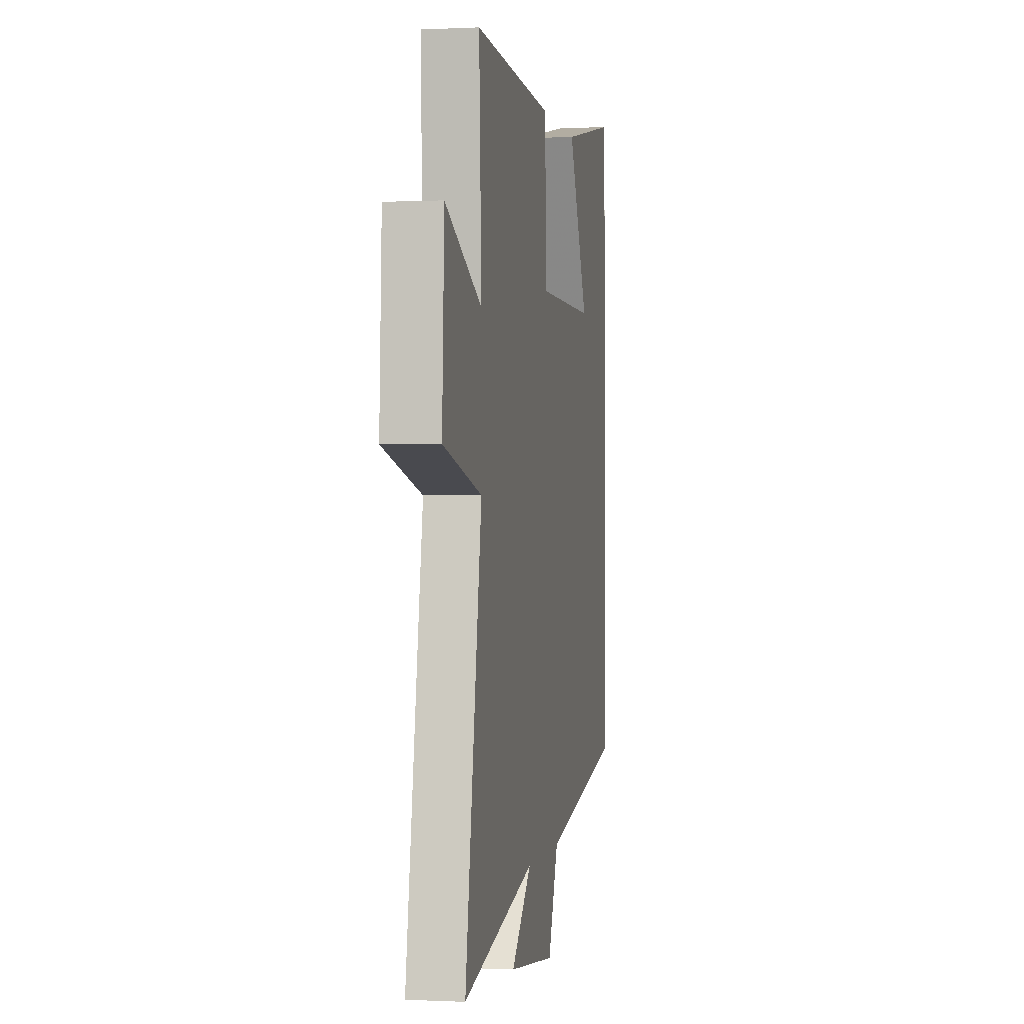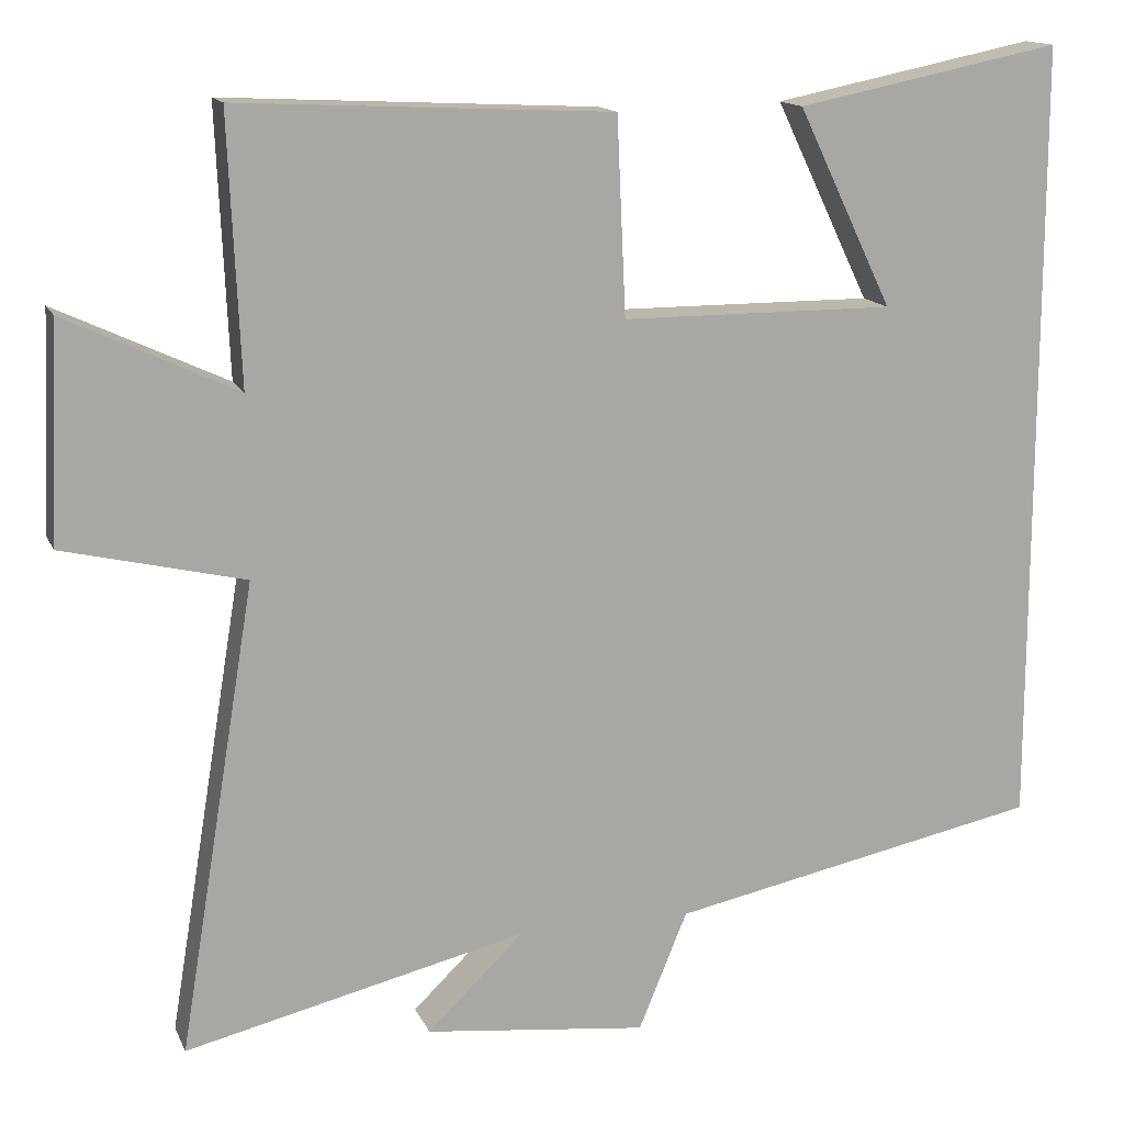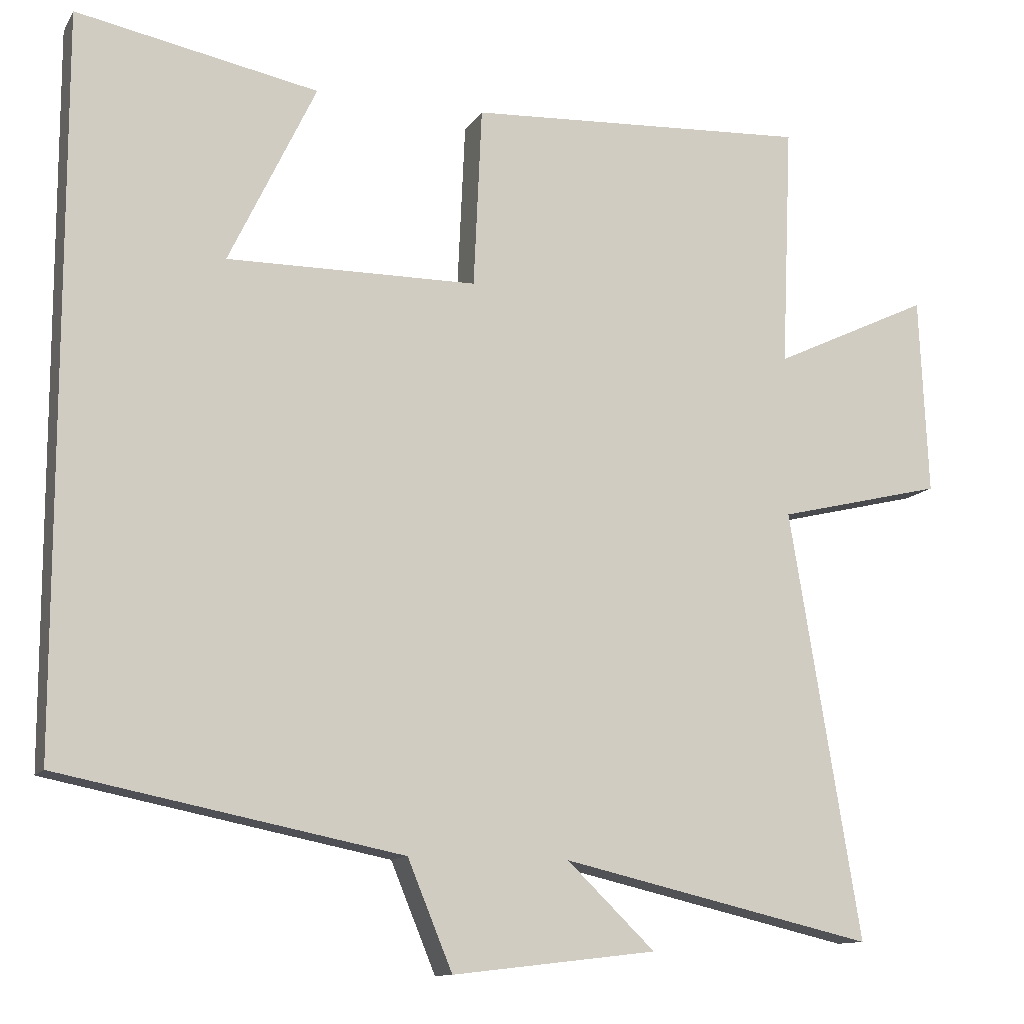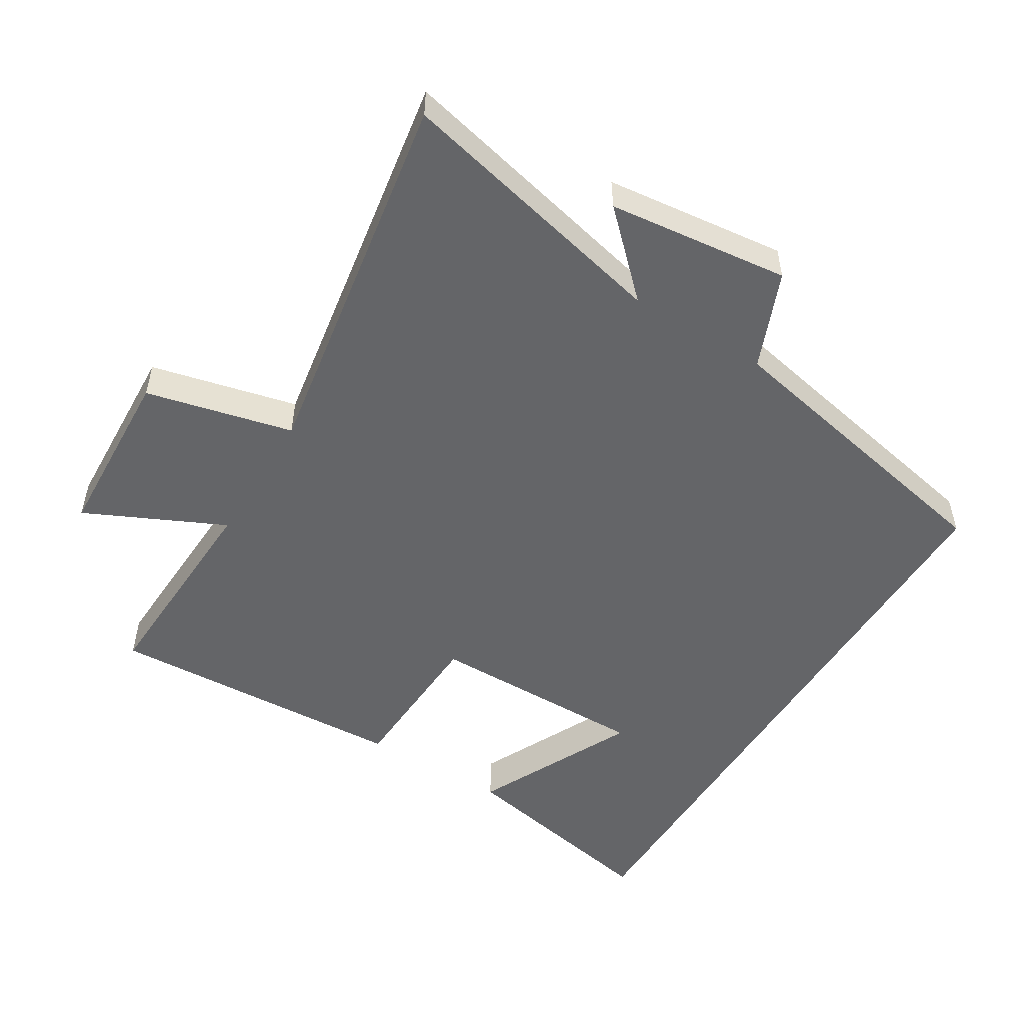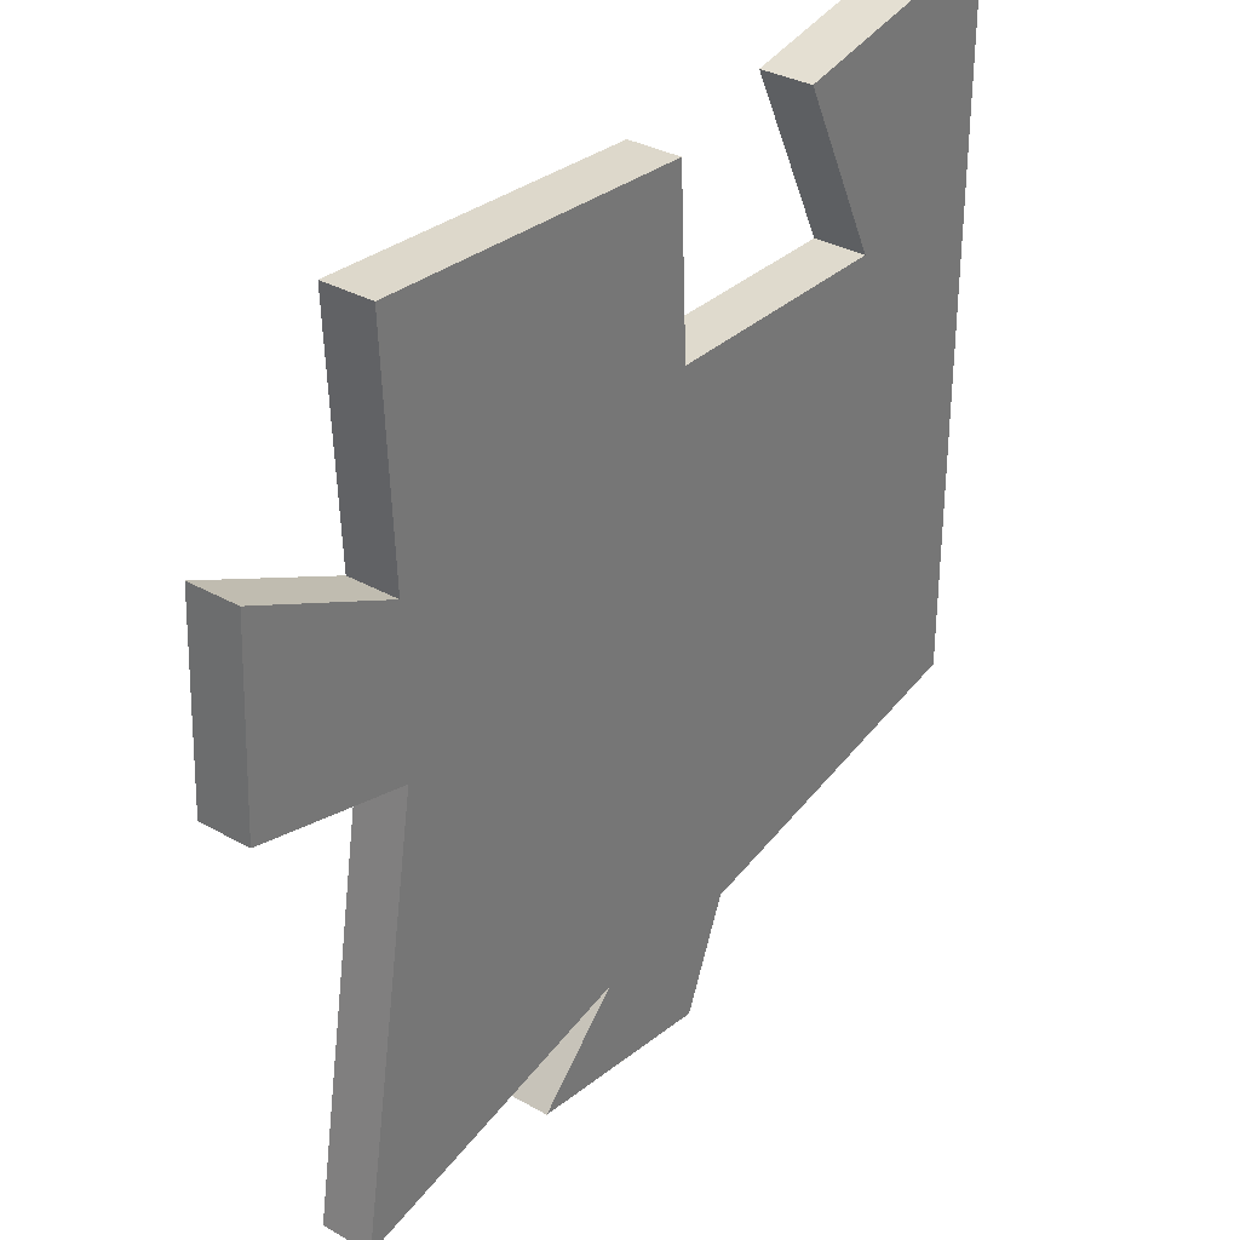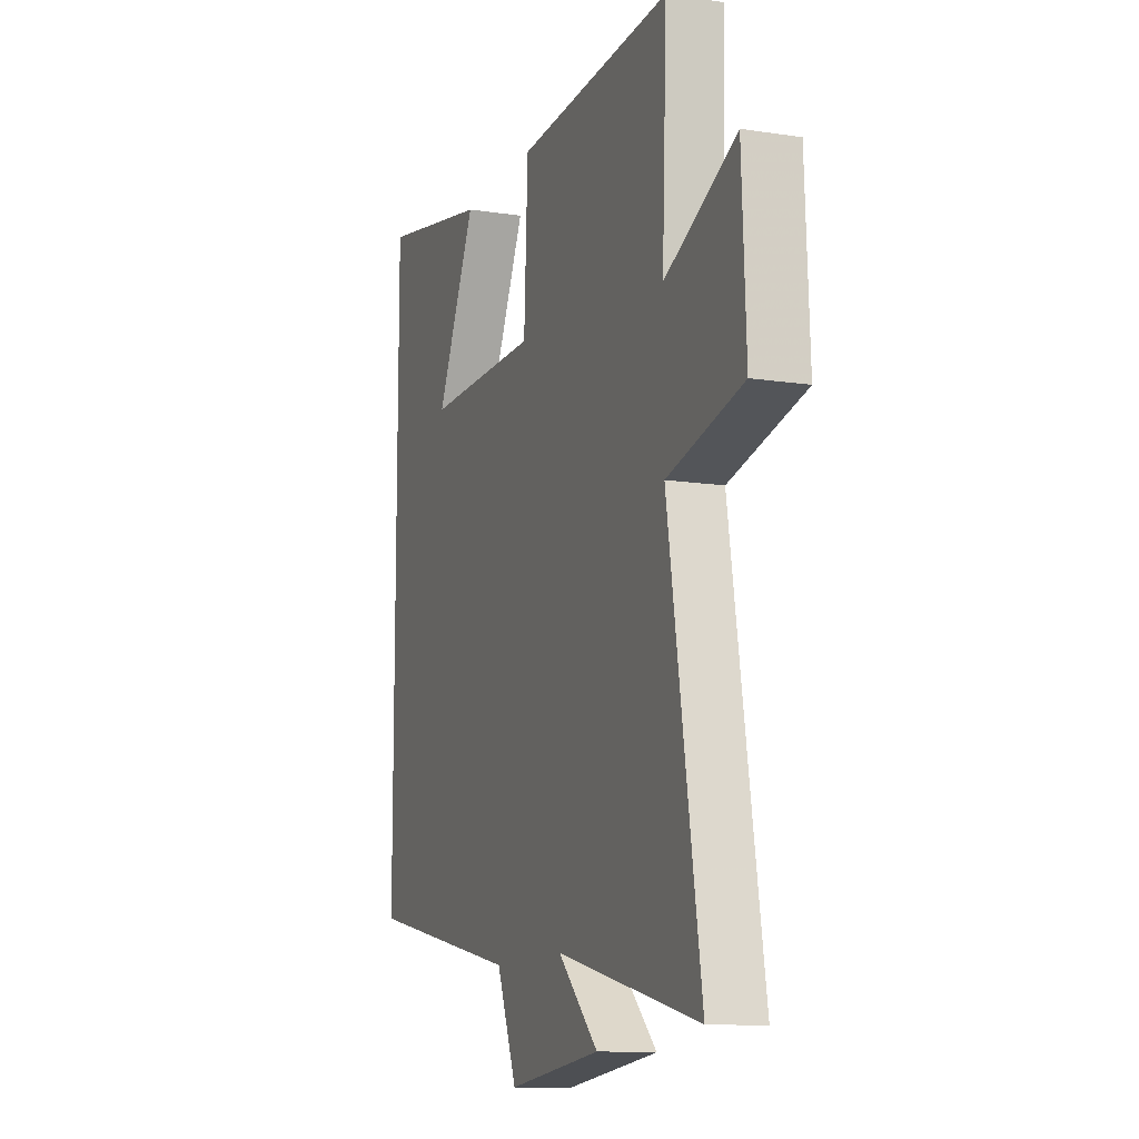
<metadata>
{"format":"obj","ext":"obj","renderer":"f3d","projection":"perspective","resolution":1024,"background":"white","views":[{"elev":-0.3,"azim":100.4,"up":"+Z"},{"elev":14.5,"azim":162.3,"up":"+Z"},{"elev":-11.9,"azim":-19.9,"up":"+Z"},{"elev":-51.6,"azim":148.5,"up":"+Y"},{"elev":33.1,"azim":128.0,"up":"+Z"},{"elev":-11.9,"azim":69.9,"up":"+Z"}]}
</metadata>
<code>
v 0.595 0.07 -0.598
v 0.175 0.07 -0.5
v 0.293 0.07 -0.614
v 0.019 0.07 -0.646
v -0.041 0.07 -0.5
v -0.5 0.07 -0.408
v -0.5 0.07 0.565
v -0.175 0.07 0.5
v -0.292 0.07 0.256
v 0.044 0.07 0.258
v 0.055 0.07 0.5
v 0.514 0.07 0.523
v 0.5 0.07 0.197
v 0.71 0.07 0.296
v 0.722 0.07 0.03
v 0.5 0.07 -0.023
v 0.595 0 -0.598
v 0.175 0 -0.5
v 0.293 0 -0.614
v 0.019 0 -0.646
v -0.041 0 -0.5
v -0.5 0 -0.408
v -0.5 0 0.565
v -0.175 0 0.5
v -0.292 0 0.256
v 0.044 0 0.258
v 0.055 0 0.5
v 0.514 0 0.523
v 0.5 0 0.197
v 0.71 0 0.296
v 0.722 0 0.03
v 0.5 0 -0.023
f 13 14 15 16
f 10 11 12 13
f 9 10 13 16
f 7 8 9
f 5 6 7 9
f 2 3 4 5
f 2 5 9 16
f 1 2 16
f 32 31 30 29
f 29 28 27 26
f 32 29 26 25
f 25 24 23
f 25 23 22 21
f 21 20 19 18
f 32 25 21 18
f 32 18 17
f 1 17 18 2
f 2 18 19 3
f 3 19 20 4
f 4 20 21 5
f 5 21 22 6
f 6 22 23 7
f 7 23 24 8
f 8 24 25 9
f 9 25 26 10
f 10 26 27 11
f 11 27 28 12
f 12 28 29 13
f 13 29 30 14
f 14 30 31 15
f 15 31 32 16
f 16 32 17 1

</code>
